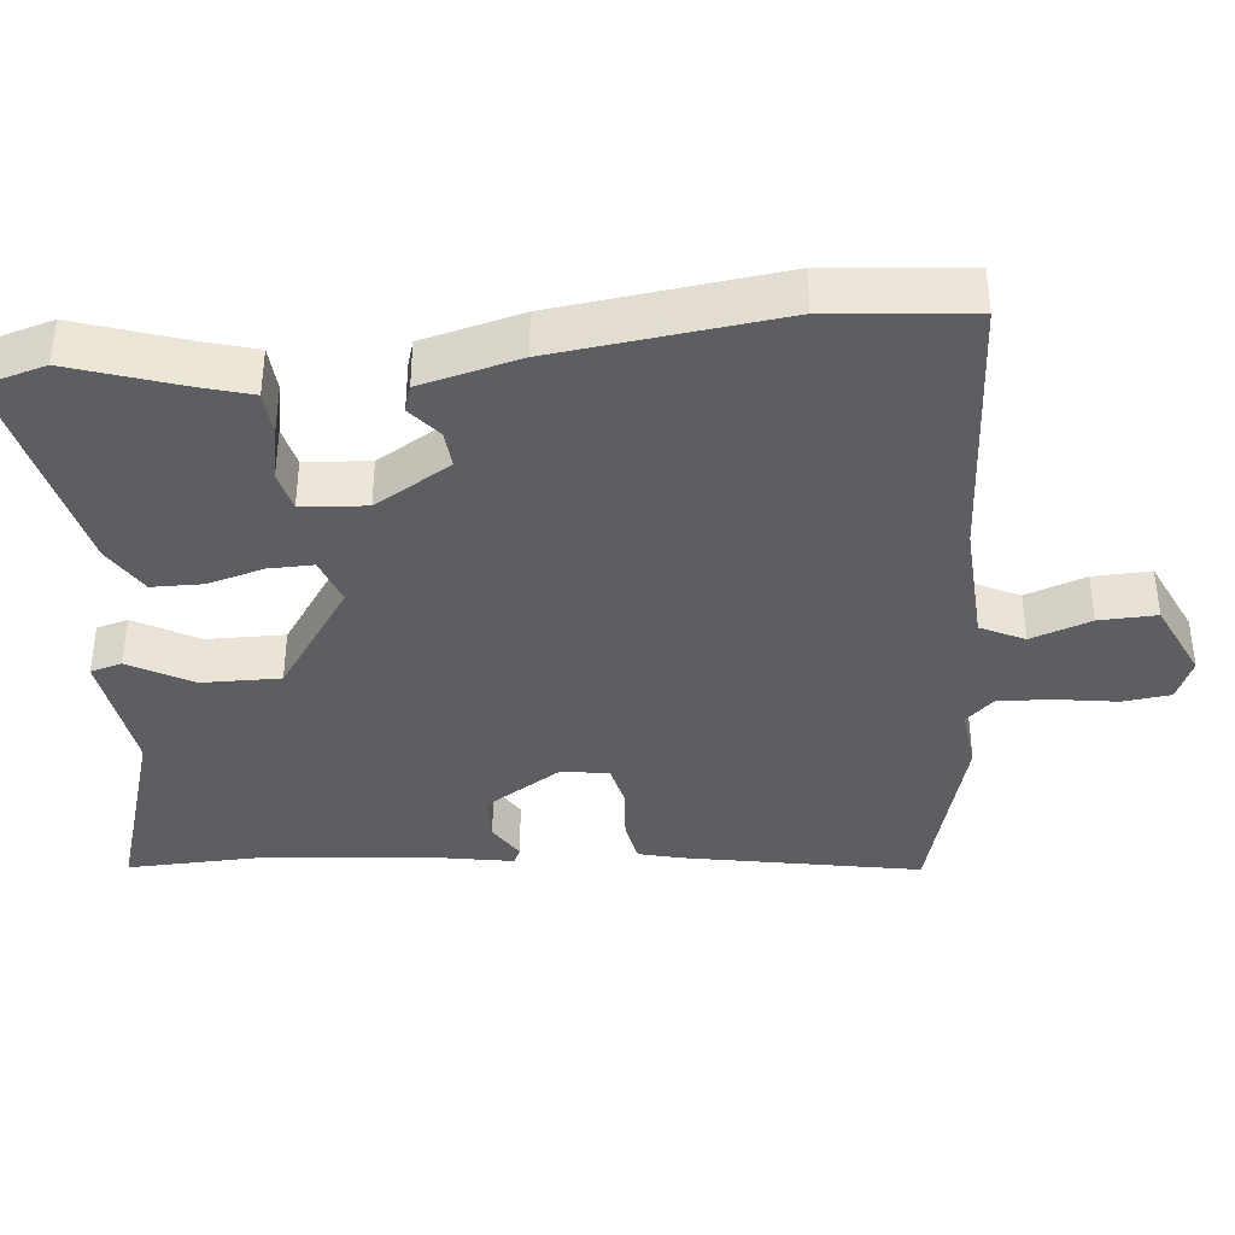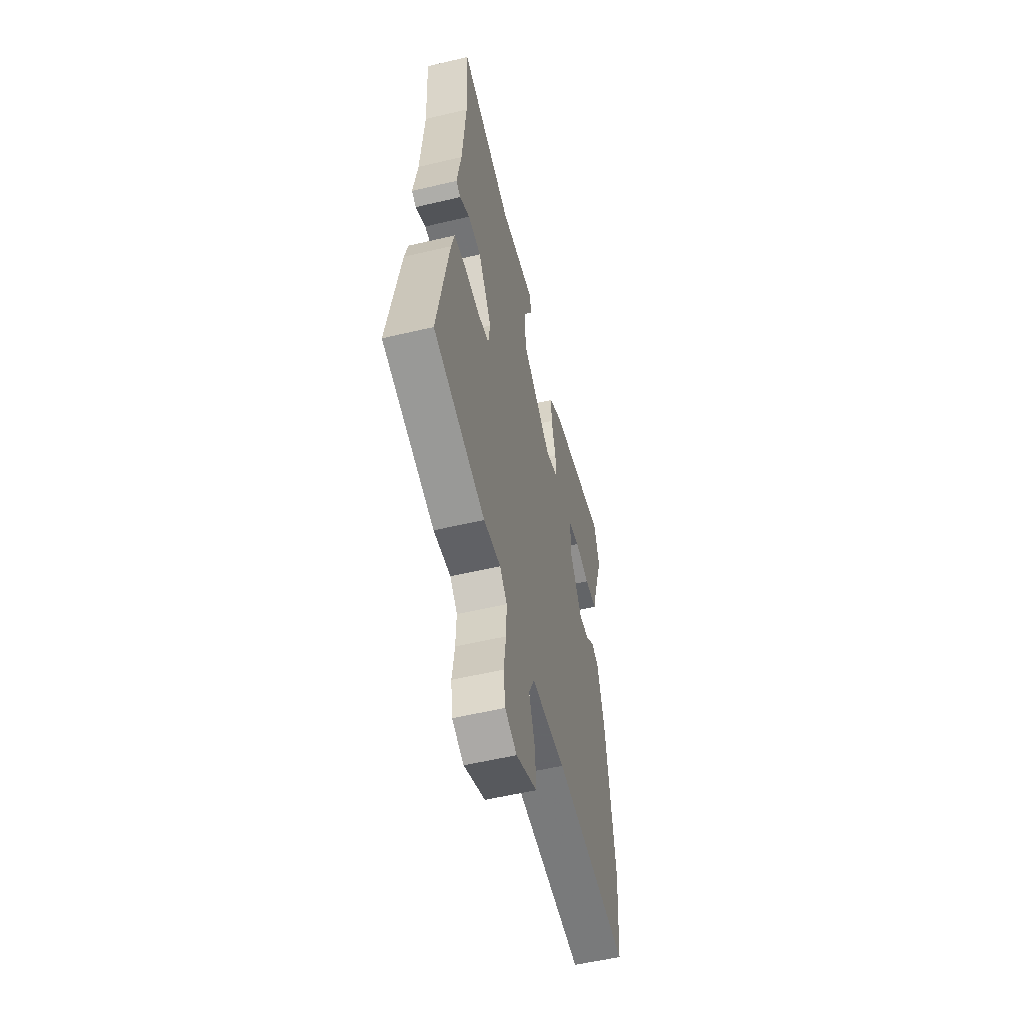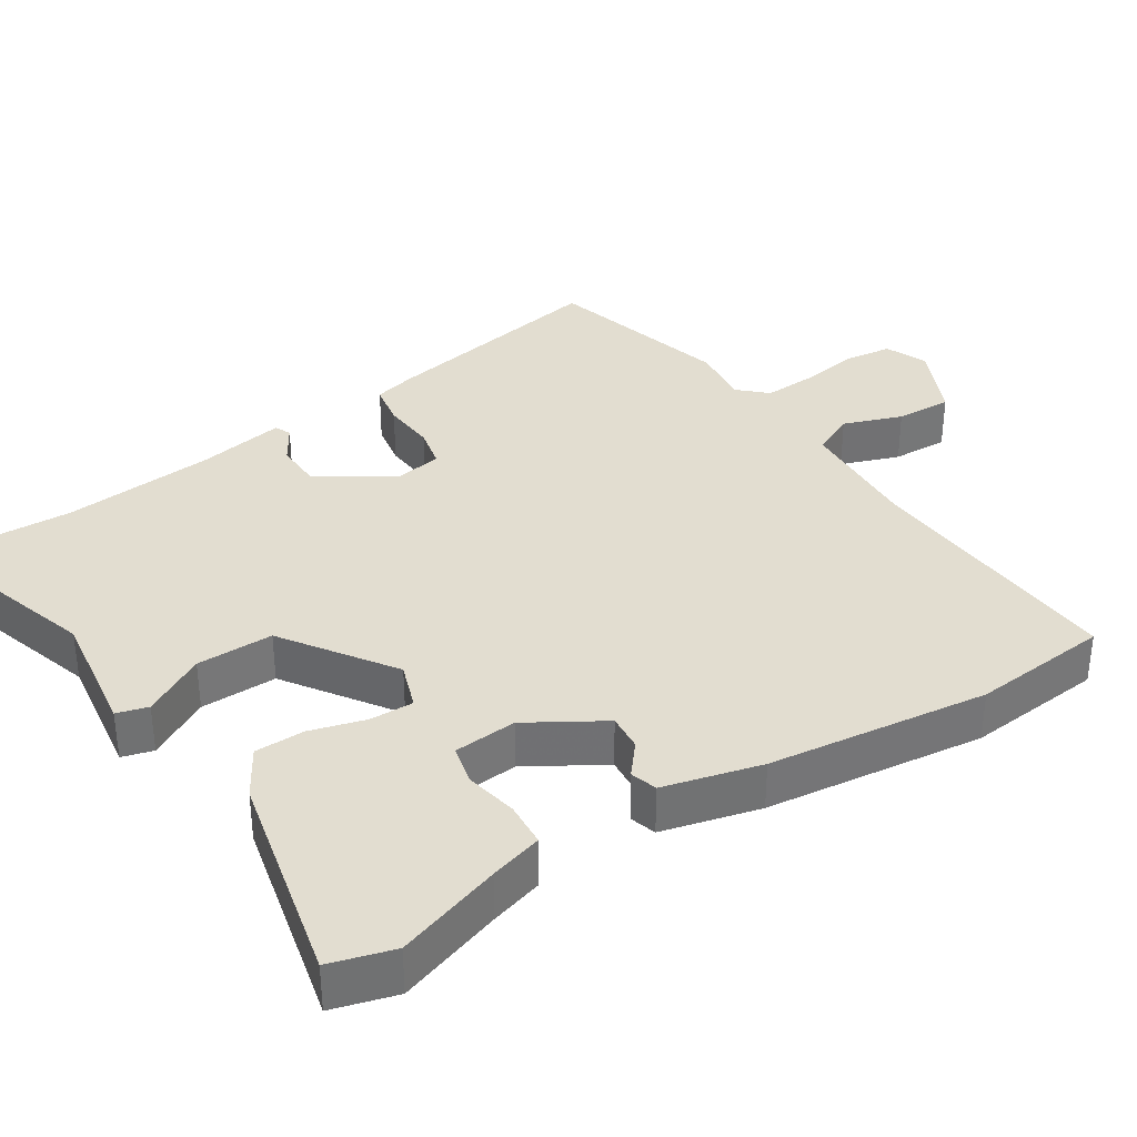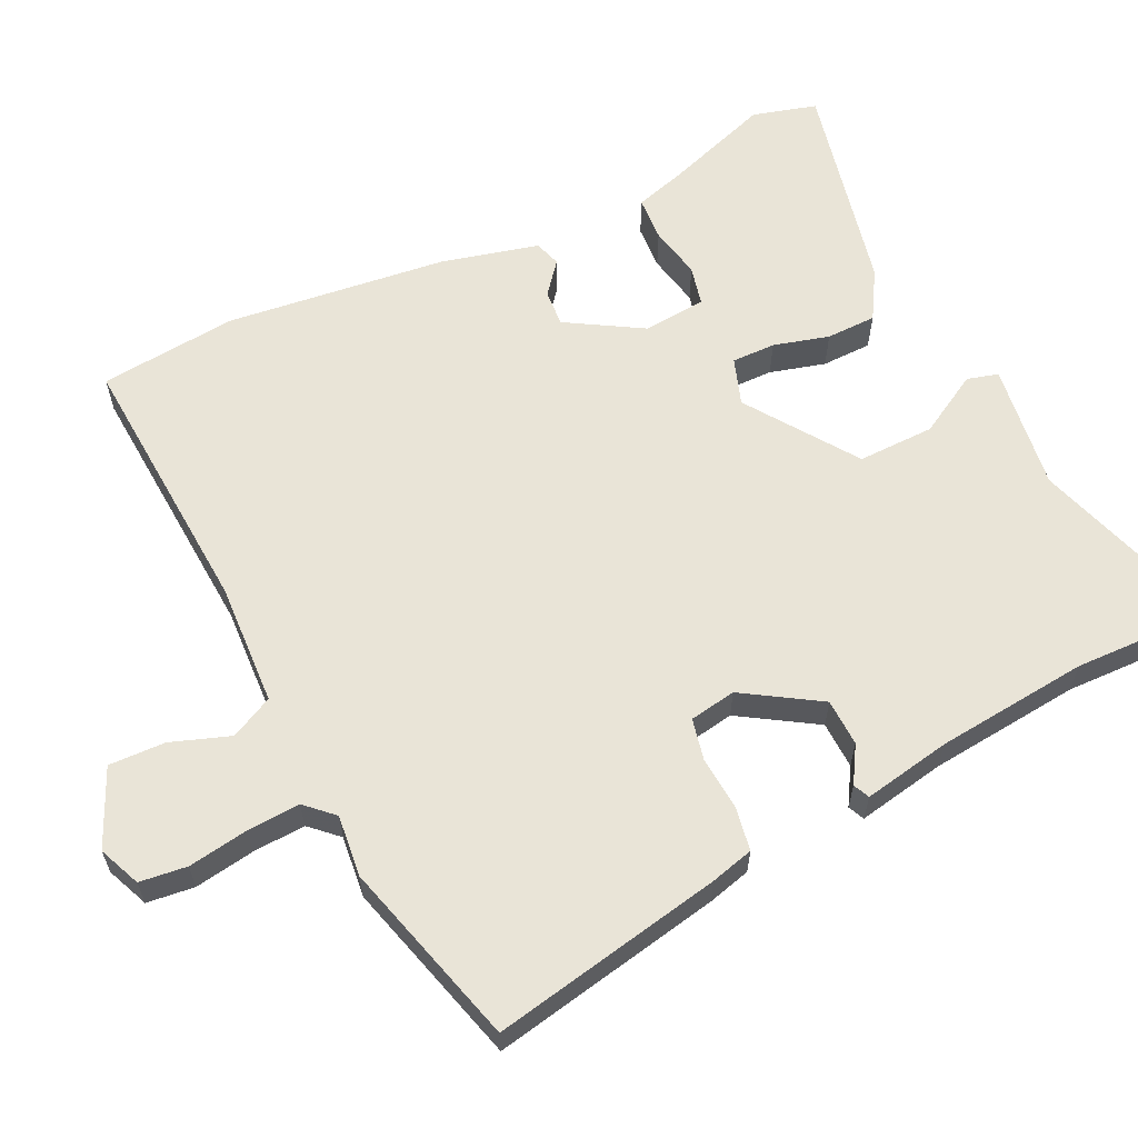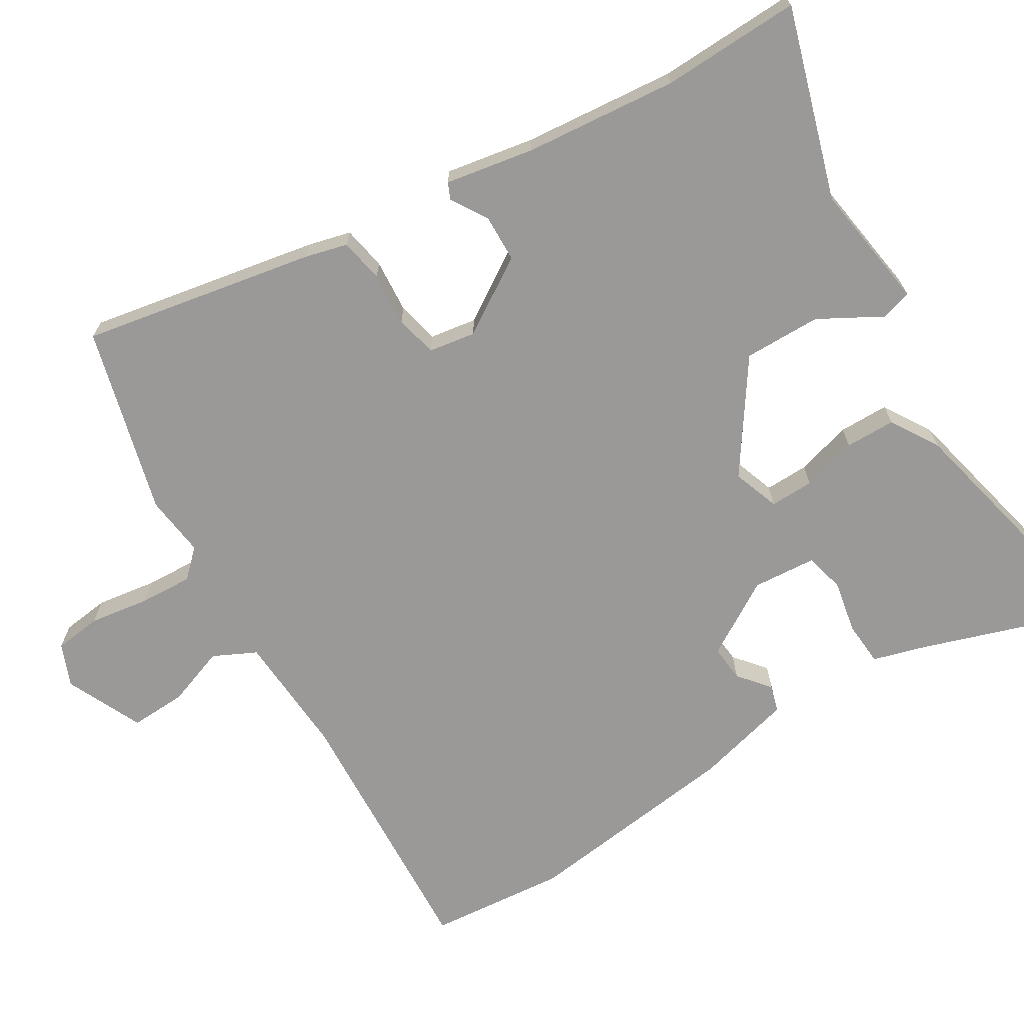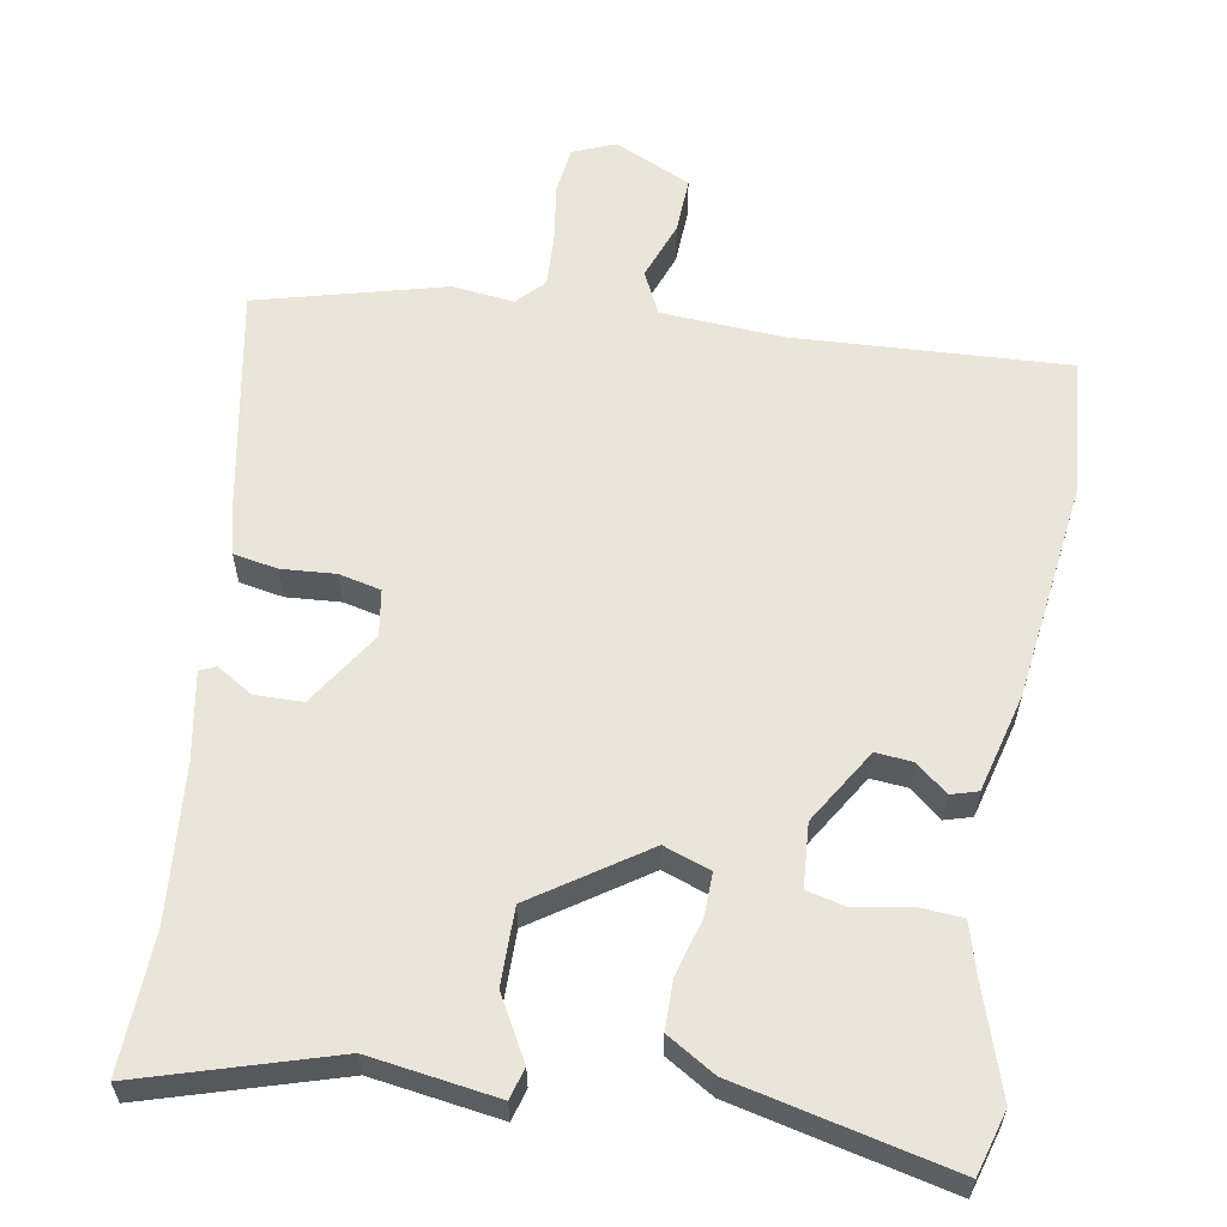
<metadata>
{"format":"obj","ext":"obj","renderer":"f3d","projection":"perspective","resolution":1024,"background":"white","views":[{"elev":-38.1,"azim":94.9,"up":"+Y"},{"elev":-55.4,"azim":-76.0,"up":"+Z"},{"elev":35.1,"azim":56.5,"up":"+Y"},{"elev":61.1,"azim":-116.7,"up":"+Y"},{"elev":-68.9,"azim":-59.2,"up":"+Y"},{"elev":59.7,"azim":9.5,"up":"+Y"}]}
</metadata>
<code>
v -0.497 0.07 0.43
v -0.506 0.07 0.626
v -0.236 0.07 0.546
v -0.056 0.07 0.574
v -0.043 0.07 0.53
v -0.091 0.07 0.442
v -0.091 0.07 0.333
v 0.065 0.07 0.229
v 0.131 0.07 0.253
v 0.129 0.07 0.315
v 0.106 0.07 0.393
v 0.106 0.07 0.464
v 0.174 0.07 0.506
v 0.476 0.07 0.578
v 0.503 0.07 0.488
v 0.455 0.07 0.339
v 0.434 0.07 0.264
v 0.371 0.07 0.259
v 0.296 0.07 0.273
v 0.24 0.07 0.259
v 0.234 0.07 0.169
v 0.299 0.07 0.064
v 0.351 0.07 0.069
v 0.395 0.07 0.106
v 0.433 0.07 0.095
v 0.47 0.07 -0.043
v 0.512 0.07 -0.354
v 0.496 0.07 -0.55
v 0.113 0.07 -0.532
v -0.061 0.07 -0.544
v -0.09 0.07 -0.605
v -0.059 0.07 -0.688
v -0.055 0.07 -0.768
v -0.163 0.07 -0.819
v -0.223 0.07 -0.795
v -0.232 0.07 -0.728
v -0.22 0.07 -0.643
v -0.217 0.07 -0.568
v -0.254 0.07 -0.53
v -0.341 0.07 -0.541
v -0.606 0.07 -0.473
v -0.548 0.07 -0.144
v -0.533 0.07 -0.083
v -0.471 0.07 -0.071
v -0.395 0.07 -0.076
v -0.336 0.07 -0.062
v -0.326 0.07 0.004
v -0.395 0.07 0.11
v -0.462 0.07 0.111
v -0.513 0.07 0.079
v -0.536 0.07 0.089
v -0.515 0.07 0.214
v -0.497 0 0.43
v -0.506 0 0.626
v -0.236 0 0.546
v -0.056 0 0.574
v -0.043 0 0.53
v -0.091 0 0.442
v -0.091 0 0.333
v 0.065 0 0.229
v 0.131 0 0.253
v 0.129 0 0.315
v 0.106 0 0.393
v 0.106 0 0.464
v 0.174 0 0.506
v 0.476 0 0.578
v 0.503 0 0.488
v 0.455 0 0.339
v 0.434 0 0.264
v 0.371 0 0.259
v 0.296 0 0.273
v 0.24 0 0.259
v 0.234 0 0.169
v 0.299 0 0.064
v 0.351 0 0.069
v 0.395 0 0.106
v 0.433 0 0.095
v 0.47 0 -0.043
v 0.512 0 -0.354
v 0.496 0 -0.55
v 0.113 0 -0.532
v -0.061 0 -0.544
v -0.09 0 -0.605
v -0.059 0 -0.688
v -0.055 0 -0.768
v -0.163 0 -0.819
v -0.223 0 -0.795
v -0.232 0 -0.728
v -0.22 0 -0.643
v -0.217 0 -0.568
v -0.254 0 -0.53
v -0.341 0 -0.541
v -0.606 0 -0.473
v -0.548 0 -0.144
v -0.533 0 -0.083
v -0.471 0 -0.071
v -0.395 0 -0.076
v -0.336 0 -0.062
v -0.326 0 0.004
v -0.395 0 0.11
v -0.462 0 0.111
v -0.513 0 0.079
v -0.536 0 0.089
v -0.515 0 0.214
f 49 50 51 52
f 48 49 52 1
f 47 48 1 2
f 42 43 44 45
f 42 45 46
f 39 40 41 42
f 38 39 42 46
f 34 35 36 37
f 34 37 38
f 31 32 33 34
f 31 34 38
f 30 31 38 46
f 26 27 28 29
f 23 24 25 26
f 22 23 26 29
f 21 22 29 30
f 16 17 18 19
f 16 19 20
f 15 16 20
f 14 15 20
f 13 14 20
f 10 11 12 13
f 9 10 13 20
f 8 9 20 21
f 3 4 5 6
f 47 2 3 6
f 47 6 7
f 46 47 7 8
f 8 21 30 46
f 104 103 102 101
f 53 104 101 100
f 54 53 100 99
f 97 96 95 94
f 98 97 94
f 94 93 92 91
f 98 94 91 90
f 89 88 87 86
f 90 89 86
f 86 85 84 83
f 90 86 83
f 98 90 83 82
f 81 80 79 78
f 78 77 76 75
f 81 78 75 74
f 82 81 74 73
f 71 70 69 68
f 72 71 68
f 72 68 67
f 72 67 66
f 72 66 65
f 65 64 63 62
f 72 65 62 61
f 73 72 61 60
f 58 57 56 55
f 58 55 54 99
f 59 58 99
f 60 59 99 98
f 98 82 73 60
f 1 53 54 2
f 2 54 55 3
f 3 55 56 4
f 4 56 57 5
f 5 57 58 6
f 6 58 59 7
f 7 59 60 8
f 8 60 61 9
f 9 61 62 10
f 10 62 63 11
f 11 63 64 12
f 12 64 65 13
f 13 65 66 14
f 14 66 67 15
f 15 67 68 16
f 16 68 69 17
f 17 69 70 18
f 18 70 71 19
f 19 71 72 20
f 20 72 73 21
f 21 73 74 22
f 22 74 75 23
f 23 75 76 24
f 24 76 77 25
f 25 77 78 26
f 26 78 79 27
f 27 79 80 28
f 28 80 81 29
f 29 81 82 30
f 30 82 83 31
f 31 83 84 32
f 32 84 85 33
f 33 85 86 34
f 34 86 87 35
f 35 87 88 36
f 36 88 89 37
f 37 89 90 38
f 38 90 91 39
f 39 91 92 40
f 40 92 93 41
f 41 93 94 42
f 42 94 95 43
f 43 95 96 44
f 44 96 97 45
f 45 97 98 46
f 46 98 99 47
f 47 99 100 48
f 48 100 101 49
f 49 101 102 50
f 50 102 103 51
f 51 103 104 52
f 52 104 53 1

</code>
